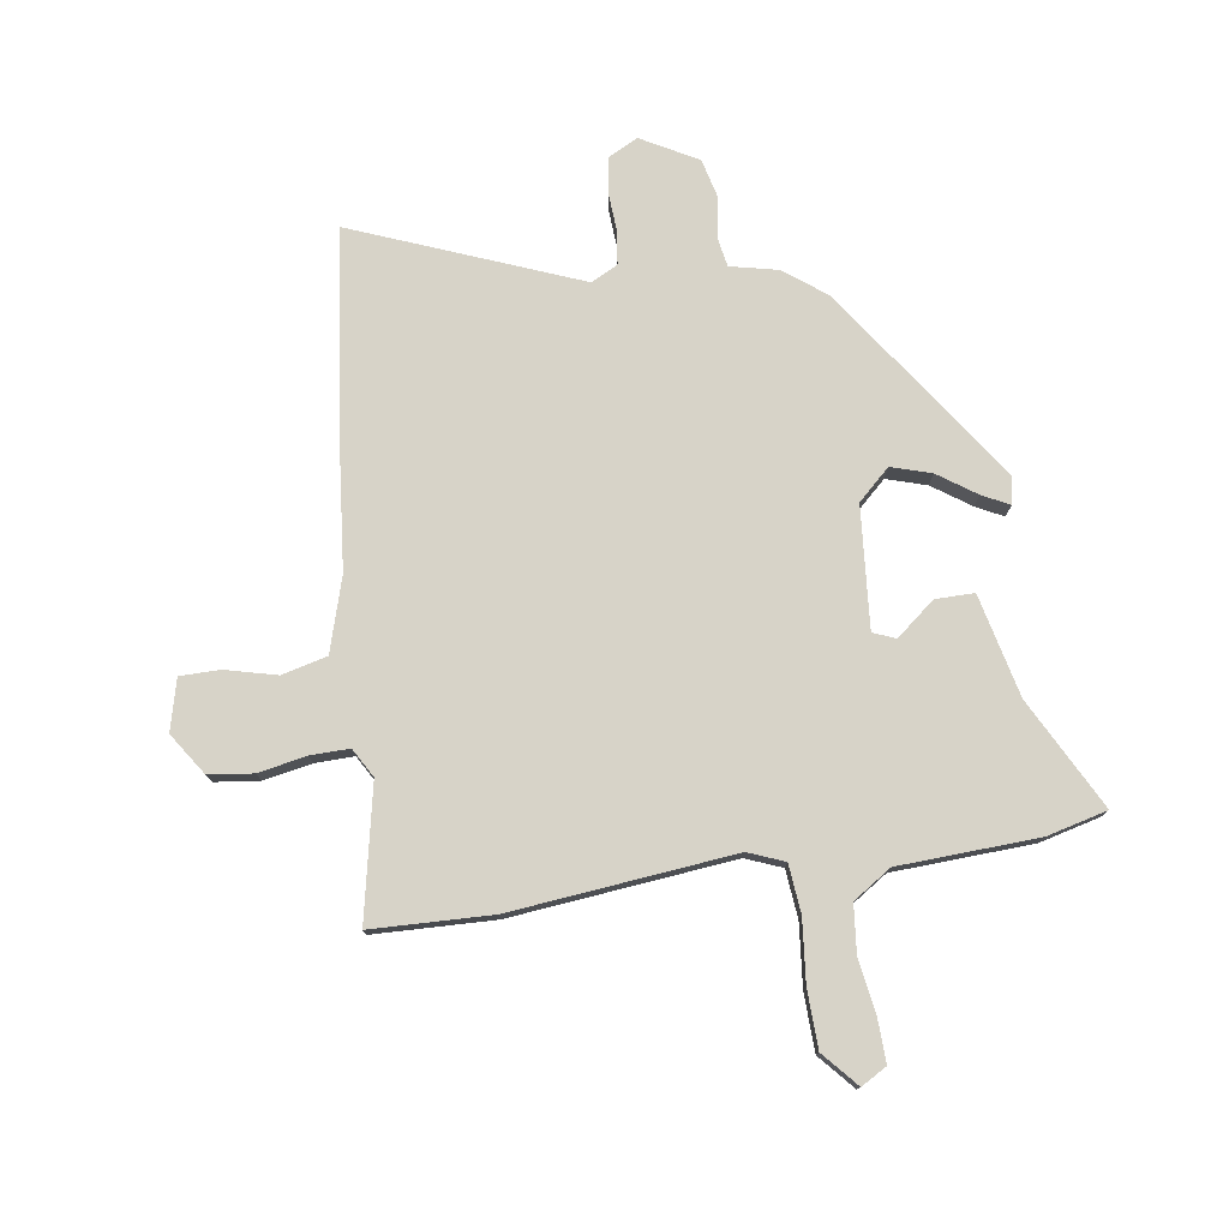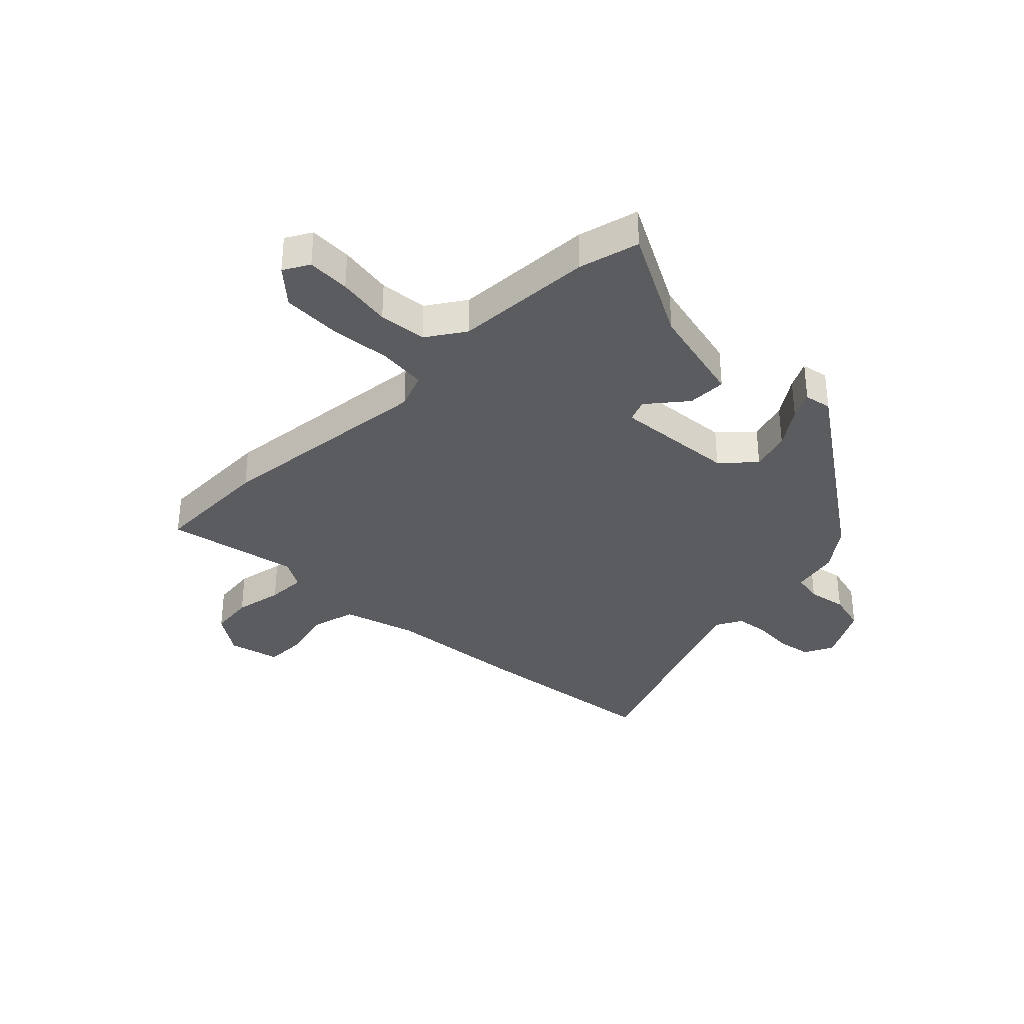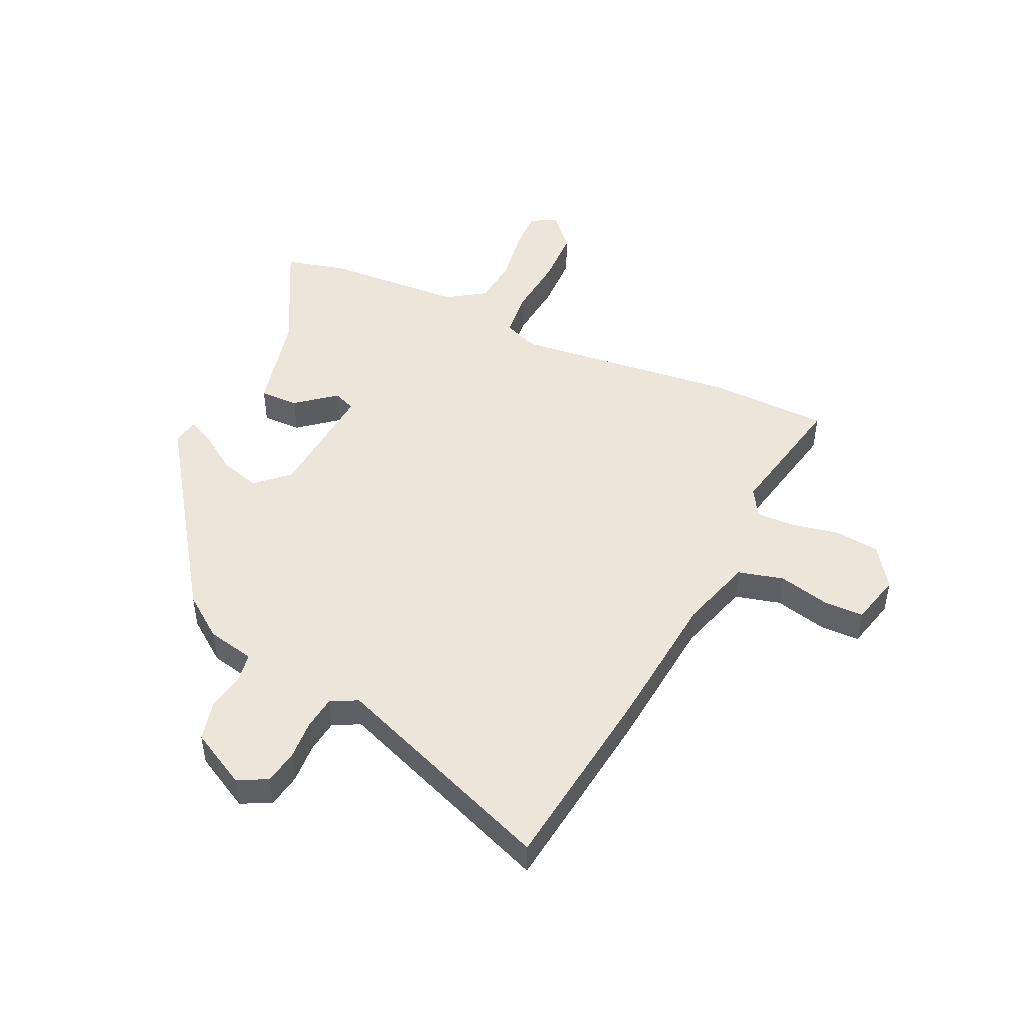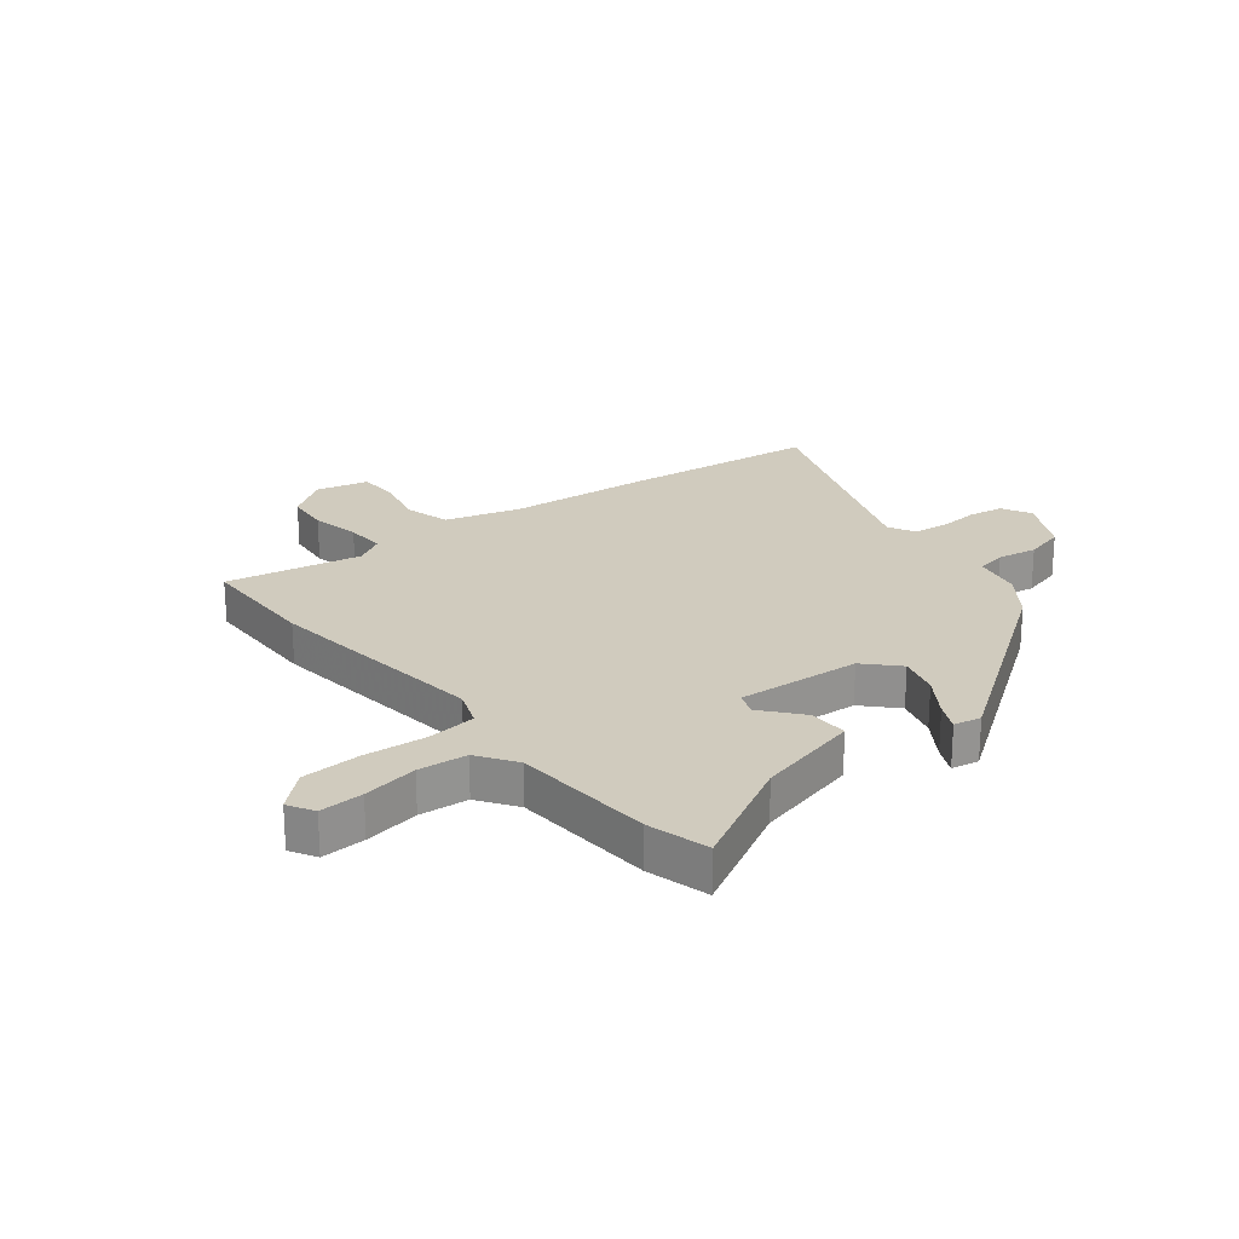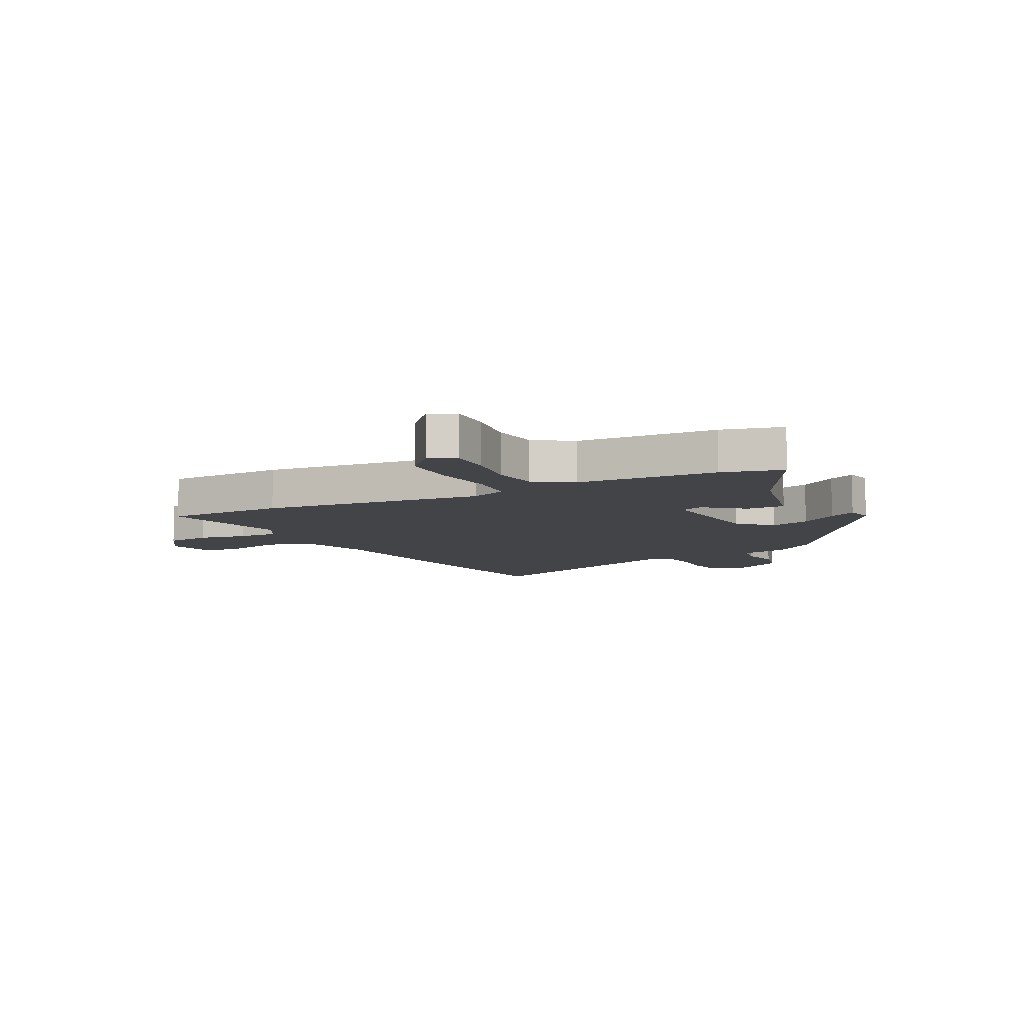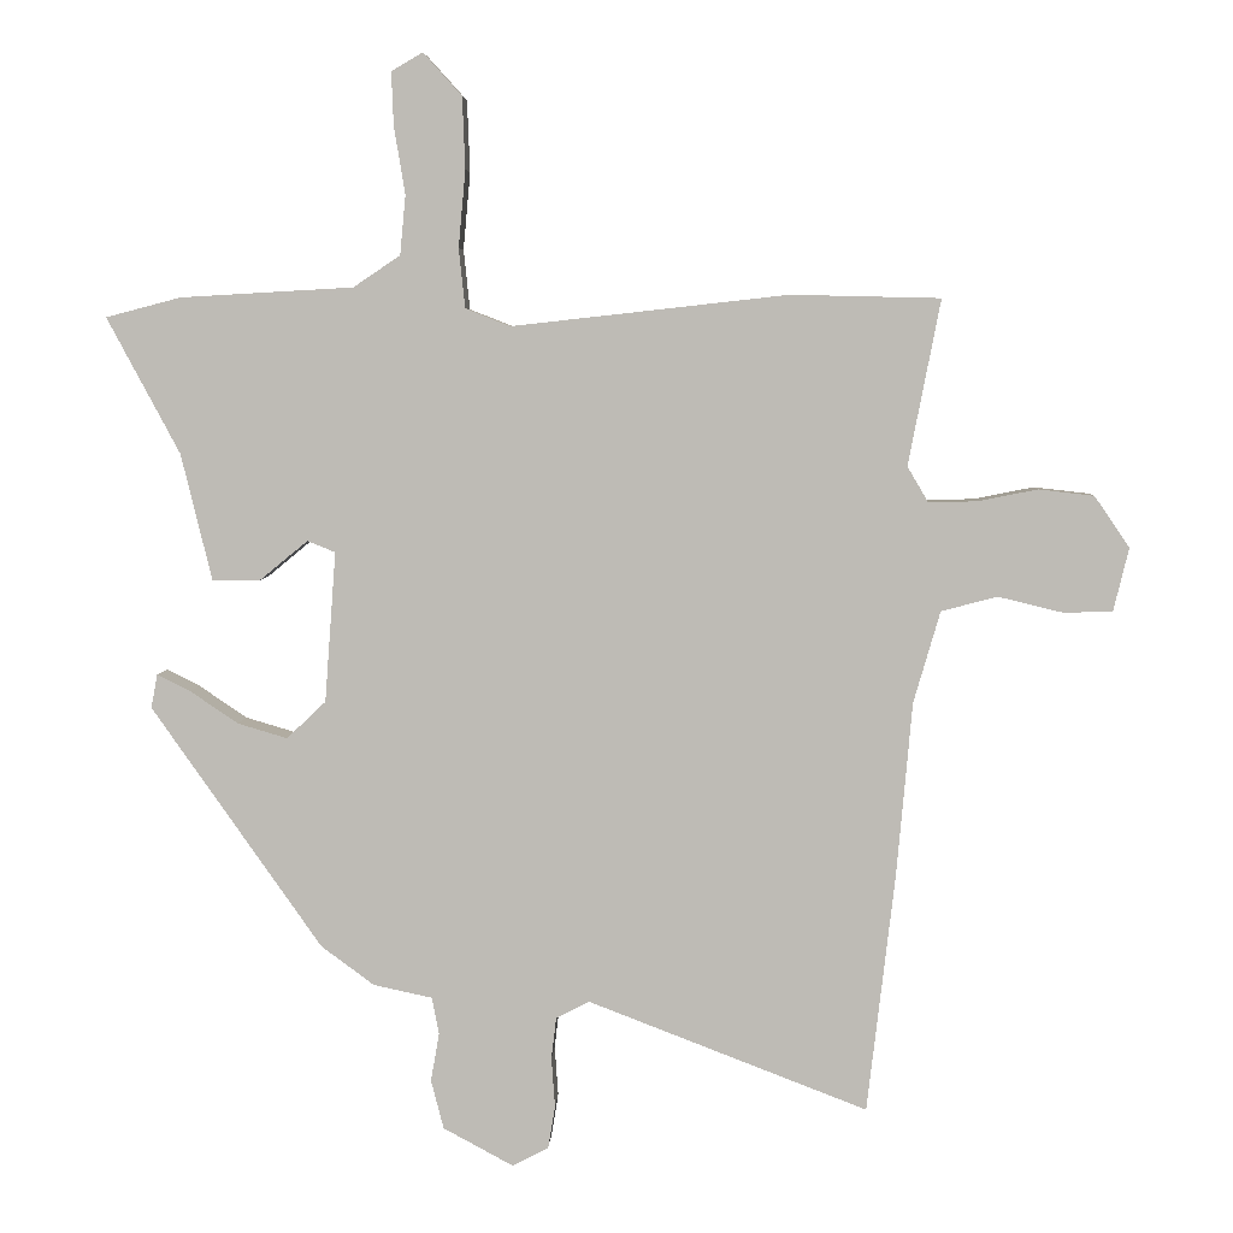
<metadata>
{"format":"obj","ext":"obj","renderer":"f3d","projection":"perspective","resolution":1024,"background":"white","views":[{"elev":76.7,"azim":-7.9,"up":"+Y"},{"elev":-34.4,"azim":45.4,"up":"+Y"},{"elev":47.4,"azim":-154.8,"up":"+Y"},{"elev":23.3,"azim":51.2,"up":"+Y"},{"elev":-8.2,"azim":27.9,"up":"+Y"},{"elev":5.1,"azim":-177.3,"up":"+Z"}]}
</metadata>
<code>
v -0.578 0.07 0.498
v -0.365 0.07 0.503
v 0.029 0.07 0.459
v 0.093 0.07 0.484
v 0.102 0.07 0.569
v 0.092 0.07 0.679
v 0.096 0.07 0.781
v 0.151 0.07 0.842
v 0.196 0.07 0.816
v 0.193 0.07 0.74
v 0.177 0.07 0.644
v 0.185 0.07 0.559
v 0.252 0.07 0.514
v 0.499 0.07 0.5
v 0.606 0.07 0.472
v 0.502 0.07 0.278
v 0.458 0.07 0.097
v 0.389 0.07 0.098
v 0.321 0.07 0.154
v 0.281 0.07 0.138
v 0.297 0.07 -0.077
v 0.353 0.07 -0.13
v 0.424 0.07 -0.109
v 0.492 0.07 -0.063
v 0.54 0.07 -0.039
v 0.549 0.07 -0.087
v 0.306 0.07 -0.433
v 0.23 0.07 -0.489
v 0.146 0.07 -0.507
v 0.136 0.07 -0.56
v 0.148 0.07 -0.629
v 0.13 0.07 -0.699
v 0.03 0.07 -0.753
v -0.022 0.07 -0.726
v -0.032 0.07 -0.665
v -0.027 0.07 -0.594
v -0.034 0.07 -0.535
v -0.081 0.07 -0.51
v -0.481 0.07 -0.664
v -0.521 0.07 -0.321
v -0.543 0.07 -0.074
v -0.581 0.07 0.057
v -0.661 0.07 0.078
v -0.752 0.07 0.056
v -0.823 0.07 0.057
v -0.845 0.07 0.148
v -0.795 0.07 0.221
v -0.716 0.07 0.23
v -0.631 0.07 0.213
v -0.562 0.07 0.211
v -0.532 0.07 0.262
v -0.578 0 0.498
v -0.365 0 0.503
v 0.029 0 0.459
v 0.093 0 0.484
v 0.102 0 0.569
v 0.092 0 0.679
v 0.096 0 0.781
v 0.151 0 0.842
v 0.196 0 0.816
v 0.193 0 0.74
v 0.177 0 0.644
v 0.185 0 0.559
v 0.252 0 0.514
v 0.499 0 0.5
v 0.606 0 0.472
v 0.502 0 0.278
v 0.458 0 0.097
v 0.389 0 0.098
v 0.321 0 0.154
v 0.281 0 0.138
v 0.297 0 -0.077
v 0.353 0 -0.13
v 0.424 0 -0.109
v 0.492 0 -0.063
v 0.54 0 -0.039
v 0.549 0 -0.087
v 0.306 0 -0.433
v 0.23 0 -0.489
v 0.146 0 -0.507
v 0.136 0 -0.56
v 0.148 0 -0.629
v 0.13 0 -0.699
v 0.03 0 -0.753
v -0.022 0 -0.726
v -0.032 0 -0.665
v -0.027 0 -0.594
v -0.034 0 -0.535
v -0.081 0 -0.51
v -0.481 0 -0.664
v -0.521 0 -0.321
v -0.543 0 -0.074
v -0.581 0 0.057
v -0.661 0 0.078
v -0.752 0 0.056
v -0.823 0 0.057
v -0.845 0 0.148
v -0.795 0 0.221
v -0.716 0 0.23
v -0.631 0 0.213
v -0.562 0 0.211
v -0.532 0 0.262
f 47 48 49
f 46 47 49
f 45 46 49
f 44 45 49
f 43 44 49
f 42 43 49 50
f 41 42 50 51
f 40 41 51
f 39 40 51
f 38 39 51
f 34 35 36
f 33 34 36
f 32 33 36
f 31 32 36
f 30 31 36
f 29 30 36 37
f 29 37 38
f 28 29 38
f 27 28 38
f 26 27 38
f 25 26 38
f 24 25 38
f 23 24 38
f 16 17 18 19
f 16 19 20
f 15 16 20
f 14 15 20
f 13 14 20
f 12 13 20 21
f 9 10 11
f 8 9 11
f 7 8 11
f 6 7 11
f 5 6 11
f 4 5 11 12
f 1 2 3
f 51 1 3
f 38 51 3
f 22 23 38
f 21 22 38
f 4 12 21 38
f 3 4 38
f 100 99 98
f 100 98 97
f 100 97 96
f 100 96 95
f 100 95 94
f 101 100 94 93
f 102 101 93 92
f 102 92 91
f 102 91 90
f 102 90 89
f 87 86 85
f 87 85 84
f 87 84 83
f 87 83 82
f 87 82 81
f 88 87 81 80
f 89 88 80
f 89 80 79
f 89 79 78
f 89 78 77
f 89 77 76
f 89 76 75
f 89 75 74
f 70 69 68 67
f 71 70 67
f 71 67 66
f 71 66 65
f 71 65 64
f 72 71 64 63
f 62 61 60
f 62 60 59
f 62 59 58
f 62 58 57
f 62 57 56
f 63 62 56 55
f 54 53 52
f 54 52 102
f 54 102 89
f 89 74 73
f 89 73 72
f 89 72 63 55
f 89 55 54
f 1 52 53 2
f 2 53 54 3
f 3 54 55 4
f 4 55 56 5
f 5 56 57 6
f 6 57 58 7
f 7 58 59 8
f 8 59 60 9
f 9 60 61 10
f 10 61 62 11
f 11 62 63 12
f 12 63 64 13
f 13 64 65 14
f 14 65 66 15
f 15 66 67 16
f 16 67 68 17
f 17 68 69 18
f 18 69 70 19
f 19 70 71 20
f 20 71 72 21
f 21 72 73 22
f 22 73 74 23
f 23 74 75 24
f 24 75 76 25
f 25 76 77 26
f 26 77 78 27
f 27 78 79 28
f 28 79 80 29
f 29 80 81 30
f 30 81 82 31
f 31 82 83 32
f 32 83 84 33
f 33 84 85 34
f 34 85 86 35
f 35 86 87 36
f 36 87 88 37
f 37 88 89 38
f 38 89 90 39
f 39 90 91 40
f 40 91 92 41
f 41 92 93 42
f 42 93 94 43
f 43 94 95 44
f 44 95 96 45
f 45 96 97 46
f 46 97 98 47
f 47 98 99 48
f 48 99 100 49
f 49 100 101 50
f 50 101 102 51
f 51 102 52 1

</code>
